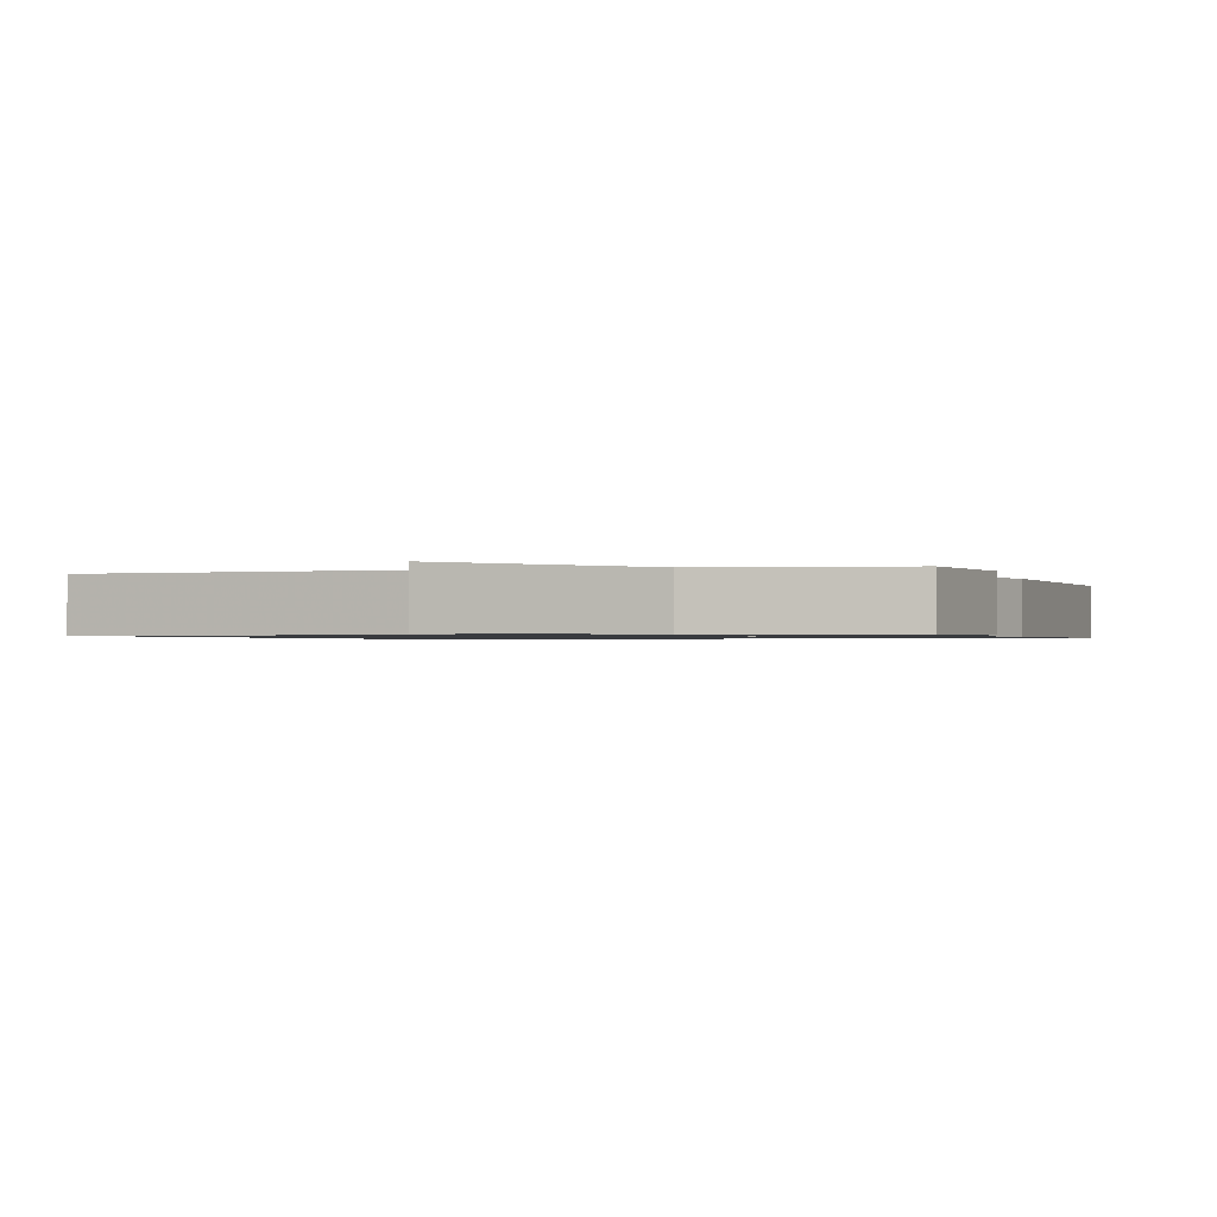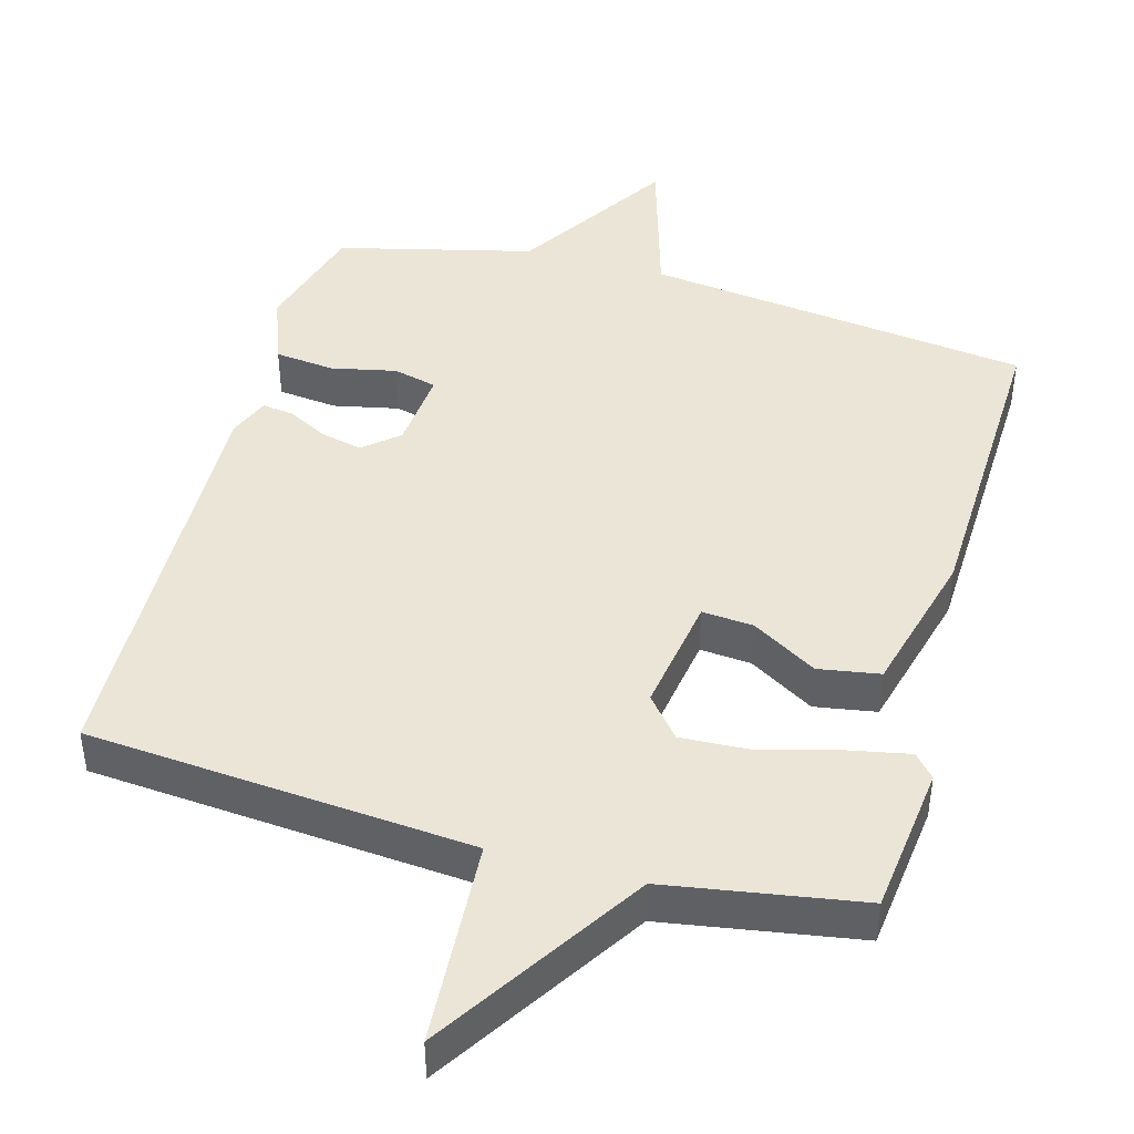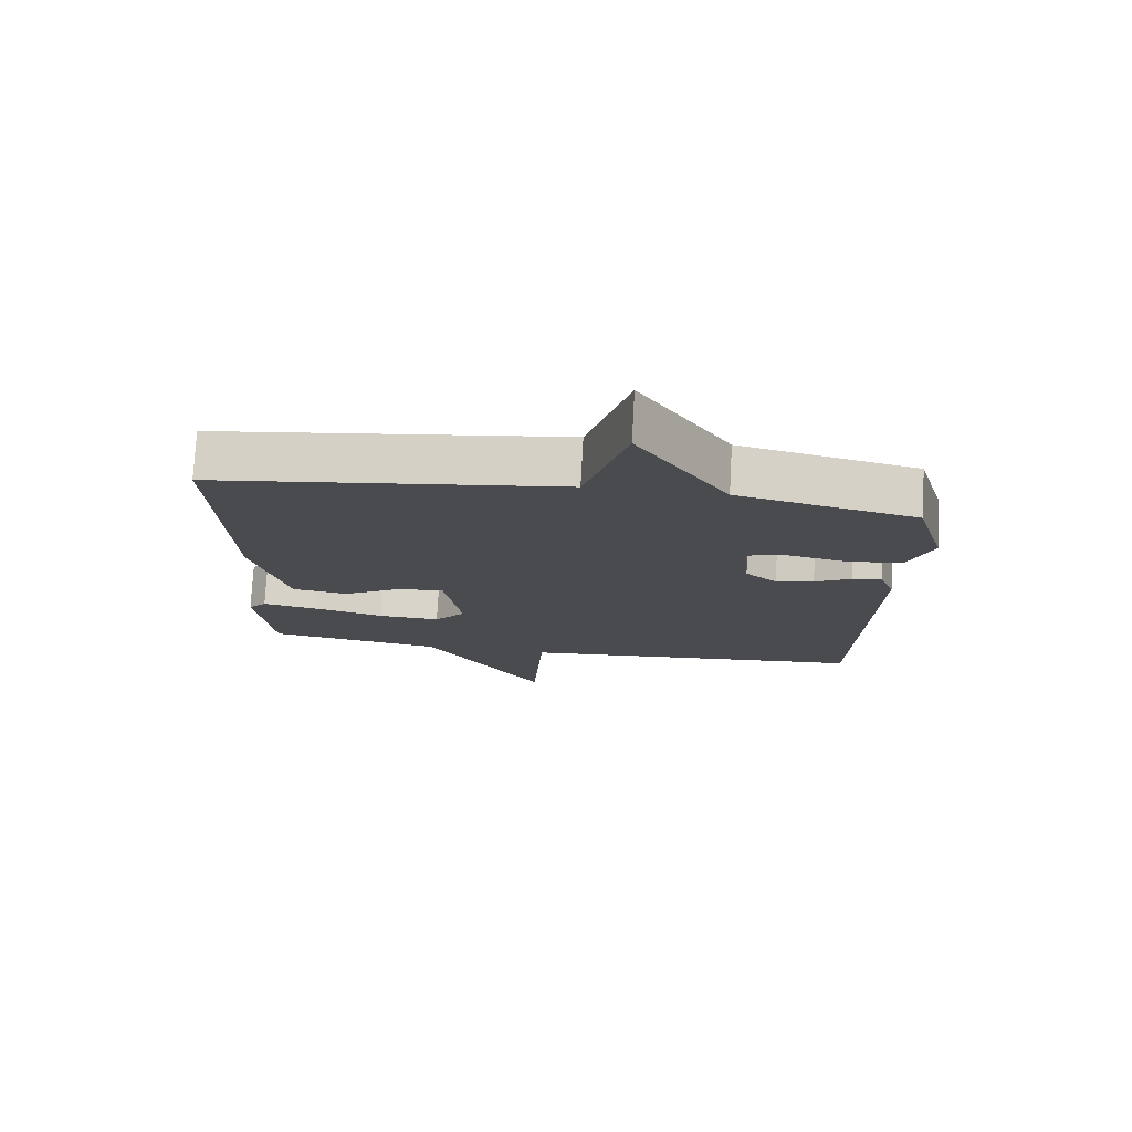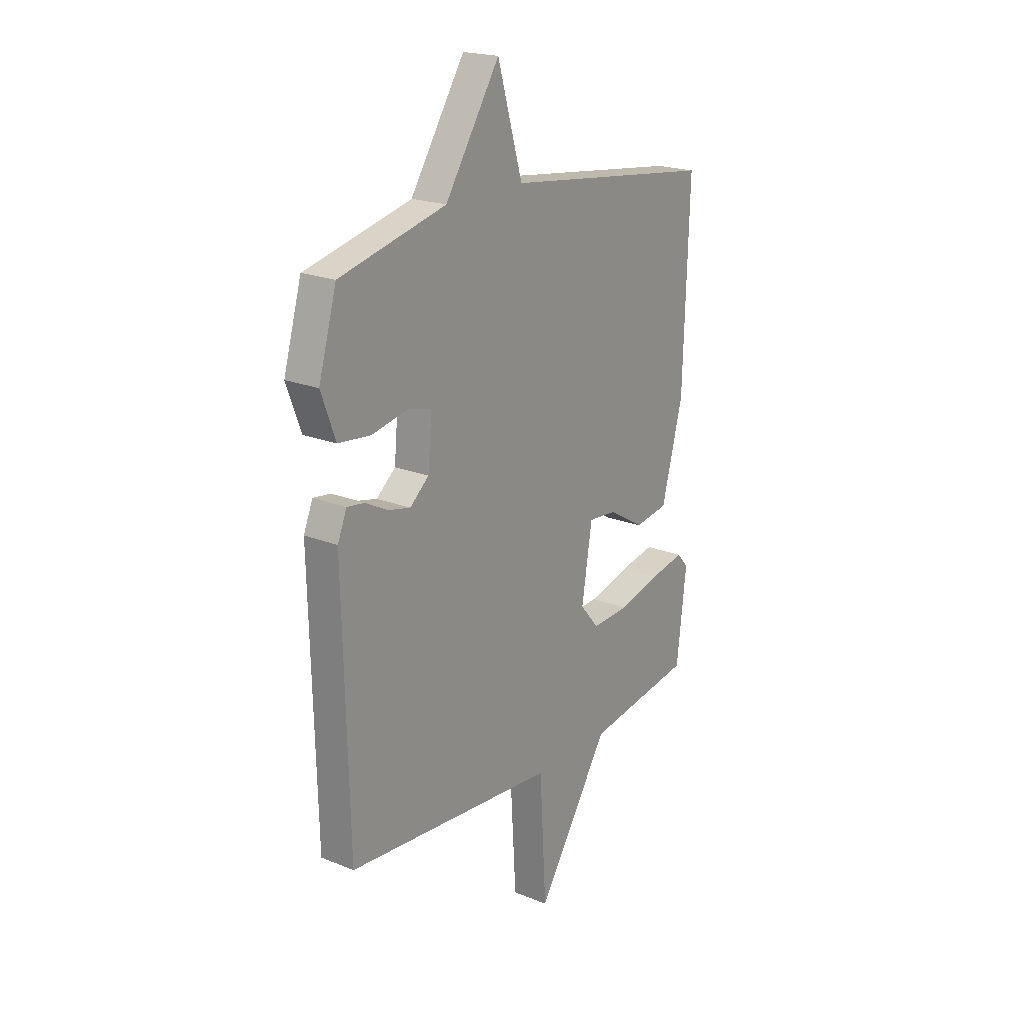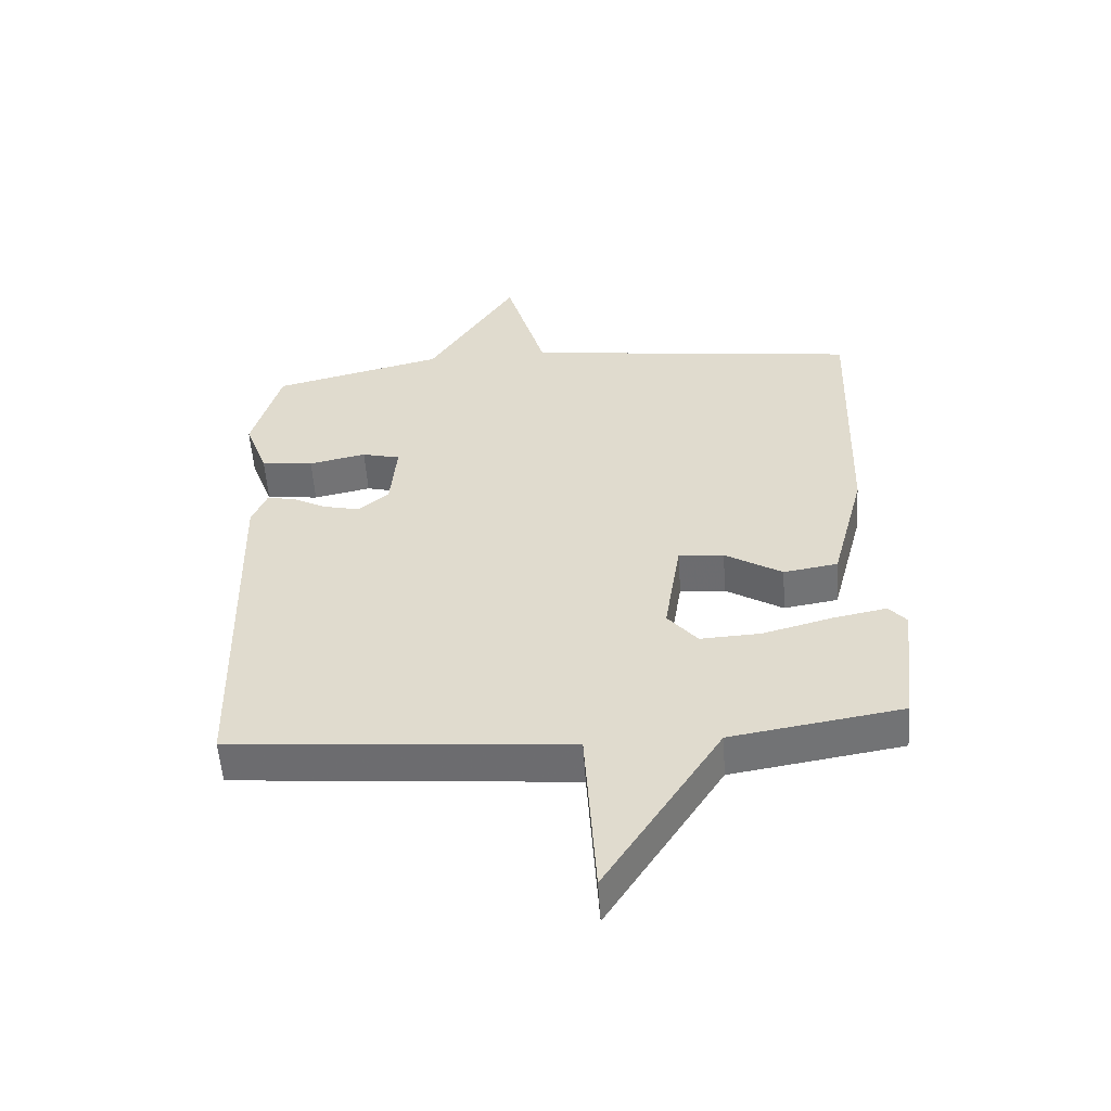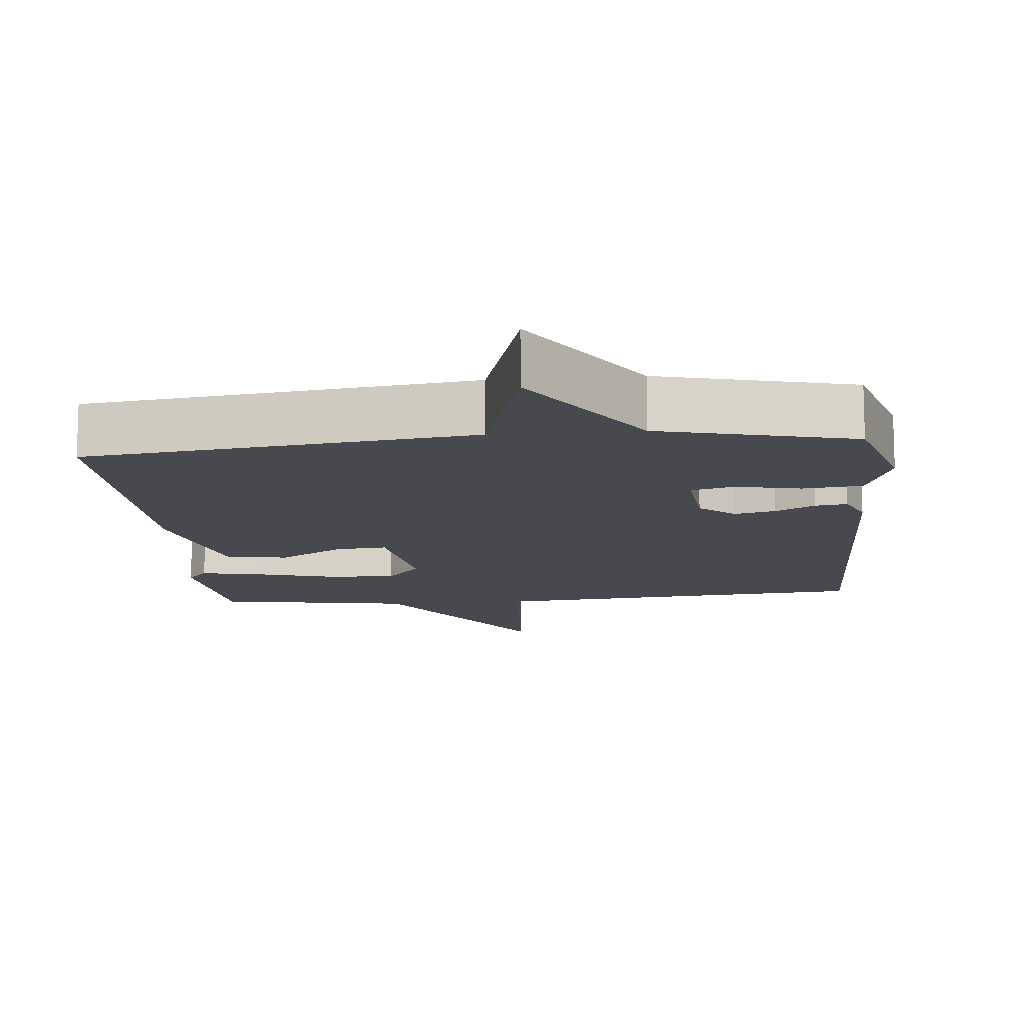
<metadata>
{"format":"obj","ext":"obj","renderer":"f3d","projection":"perspective","resolution":1024,"background":"white","views":[{"elev":-0.8,"azim":-161.9,"up":"+Y"},{"elev":44.4,"azim":-164.5,"up":"+Y"},{"elev":76.2,"azim":3.1,"up":"+Z"},{"elev":20.6,"azim":126.3,"up":"+Z"},{"elev":-54.7,"azim":-176.2,"up":"+Z"},{"elev":-12.7,"azim":5.3,"up":"+Y"}]}
</metadata>
<code>
v -0.5 0.07 0.5
v 0.032 0.07 0.566
v 0.095 0.07 0.78
v 0.232 0.07 0.566
v 0.5 0.07 0.5
v 0.545 0.07 0.343
v 0.509 0.07 0.246
v 0.427 0.07 0.237
v 0.337 0.07 0.256
v 0.277 0.07 0.241
v 0.287 0.07 0.13
v 0.335 0.07 0.089
v 0.392 0.07 0.102
v 0.447 0.07 0.131
v 0.491 0.07 0.137
v 0.514 0.07 0.081
v 0.5 0.07 -0.5
v -0.031 0.07 -0.544
v -0.048 0.07 -0.829
v -0.231 0.07 -0.544
v -0.5 0.07 -0.5
v -0.524 0.07 -0.292
v -0.496 0.07 -0.26
v -0.41 0.07 -0.277
v -0.303 0.07 -0.306
v -0.208 0.07 -0.311
v -0.161 0.07 -0.255
v -0.187 0.07 -0.092
v -0.258 0.07 -0.098
v -0.348 0.07 -0.152
v -0.433 0.07 -0.138
v -0.486 0.07 0.065
v -0.5 0 0.5
v 0.032 0 0.566
v 0.095 0 0.78
v 0.232 0 0.566
v 0.5 0 0.5
v 0.545 0 0.343
v 0.509 0 0.246
v 0.427 0 0.237
v 0.337 0 0.256
v 0.277 0 0.241
v 0.287 0 0.13
v 0.335 0 0.089
v 0.392 0 0.102
v 0.447 0 0.131
v 0.491 0 0.137
v 0.514 0 0.081
v 0.5 0 -0.5
v -0.031 0 -0.544
v -0.048 0 -0.829
v -0.231 0 -0.544
v -0.5 0 -0.5
v -0.524 0 -0.292
v -0.496 0 -0.26
v -0.41 0 -0.277
v -0.303 0 -0.306
v -0.208 0 -0.311
v -0.161 0 -0.255
v -0.187 0 -0.092
v -0.258 0 -0.098
v -0.348 0 -0.152
v -0.433 0 -0.138
v -0.486 0 0.065
f 32 1 2
f 31 32 2
f 30 31 2
f 29 30 2
f 28 29 2
f 27 28 2
f 23 24 25
f 22 23 25
f 21 22 25
f 20 21 25
f 20 25 26
f 19 20 26
f 18 19 26
f 18 26 27
f 17 18 27
f 16 17 27
f 15 16 27
f 14 15 27
f 13 14 27
f 7 8 9
f 6 7 9
f 5 6 9
f 4 5 9
f 4 9 10
f 3 4 10 11
f 27 2 3 11
f 12 13 27
f 11 12 27
f 34 33 64
f 34 64 63
f 34 63 62
f 34 62 61
f 34 61 60
f 34 60 59
f 57 56 55
f 57 55 54
f 57 54 53
f 57 53 52
f 58 57 52
f 58 52 51
f 58 51 50
f 59 58 50
f 59 50 49
f 59 49 48
f 59 48 47
f 59 47 46
f 59 46 45
f 41 40 39
f 41 39 38
f 41 38 37
f 41 37 36
f 42 41 36
f 43 42 36 35
f 43 35 34 59
f 59 45 44
f 59 44 43
f 1 33 34 2
f 2 34 35 3
f 3 35 36 4
f 4 36 37 5
f 5 37 38 6
f 6 38 39 7
f 7 39 40 8
f 8 40 41 9
f 9 41 42 10
f 10 42 43 11
f 11 43 44 12
f 12 44 45 13
f 13 45 46 14
f 14 46 47 15
f 15 47 48 16
f 16 48 49 17
f 17 49 50 18
f 18 50 51 19
f 19 51 52 20
f 20 52 53 21
f 21 53 54 22
f 22 54 55 23
f 23 55 56 24
f 24 56 57 25
f 25 57 58 26
f 26 58 59 27
f 27 59 60 28
f 28 60 61 29
f 29 61 62 30
f 30 62 63 31
f 31 63 64 32
f 32 64 33 1

</code>
